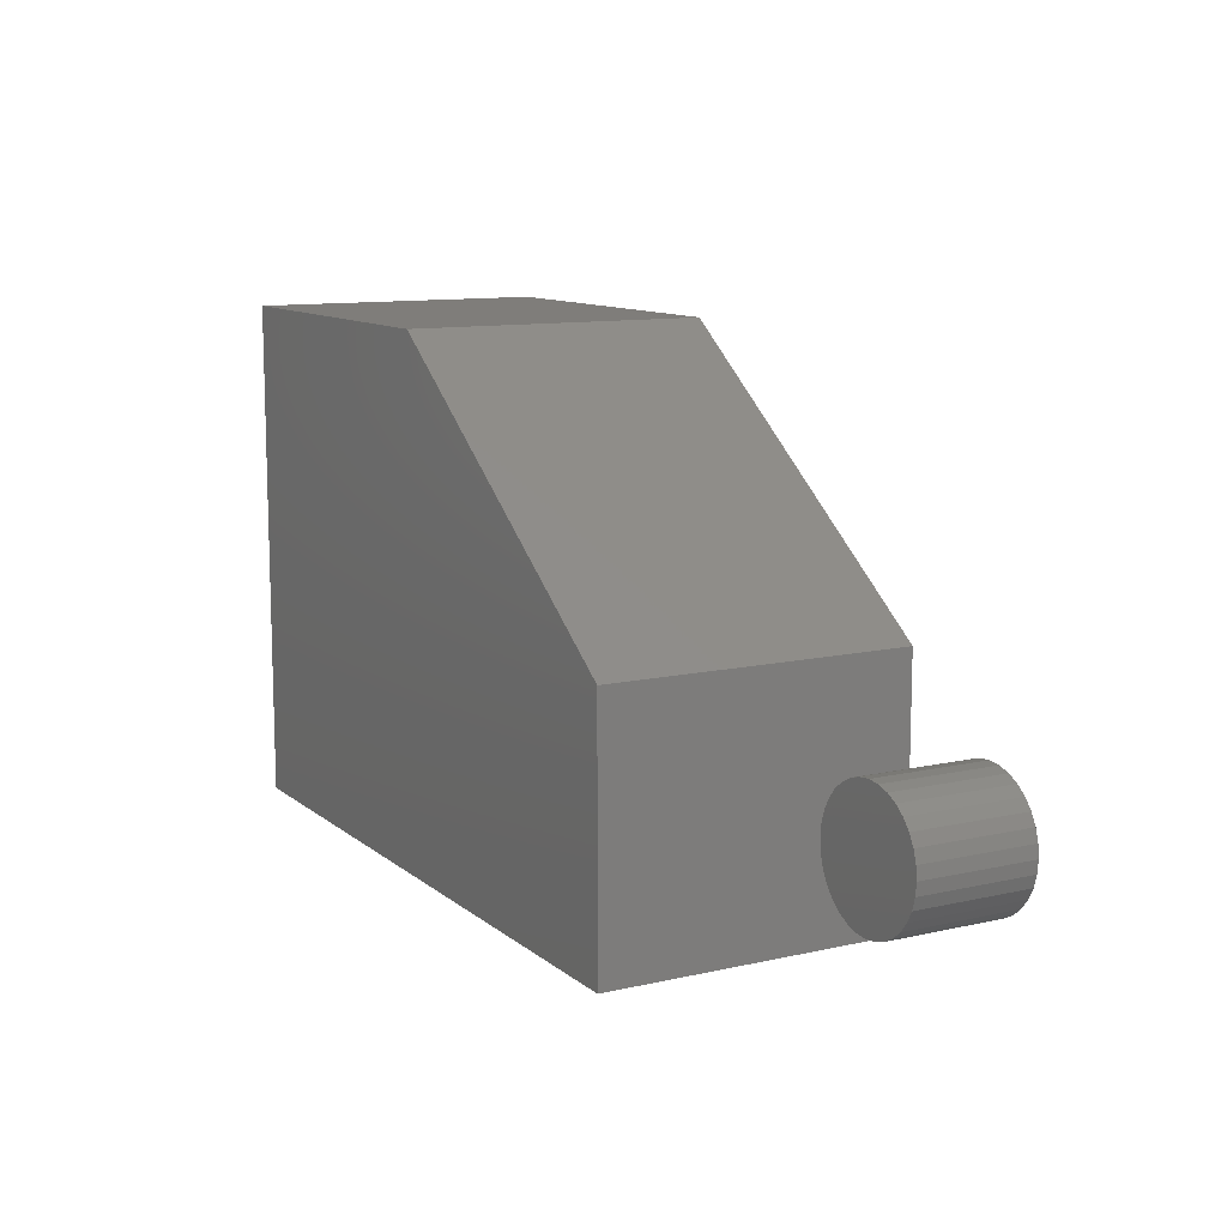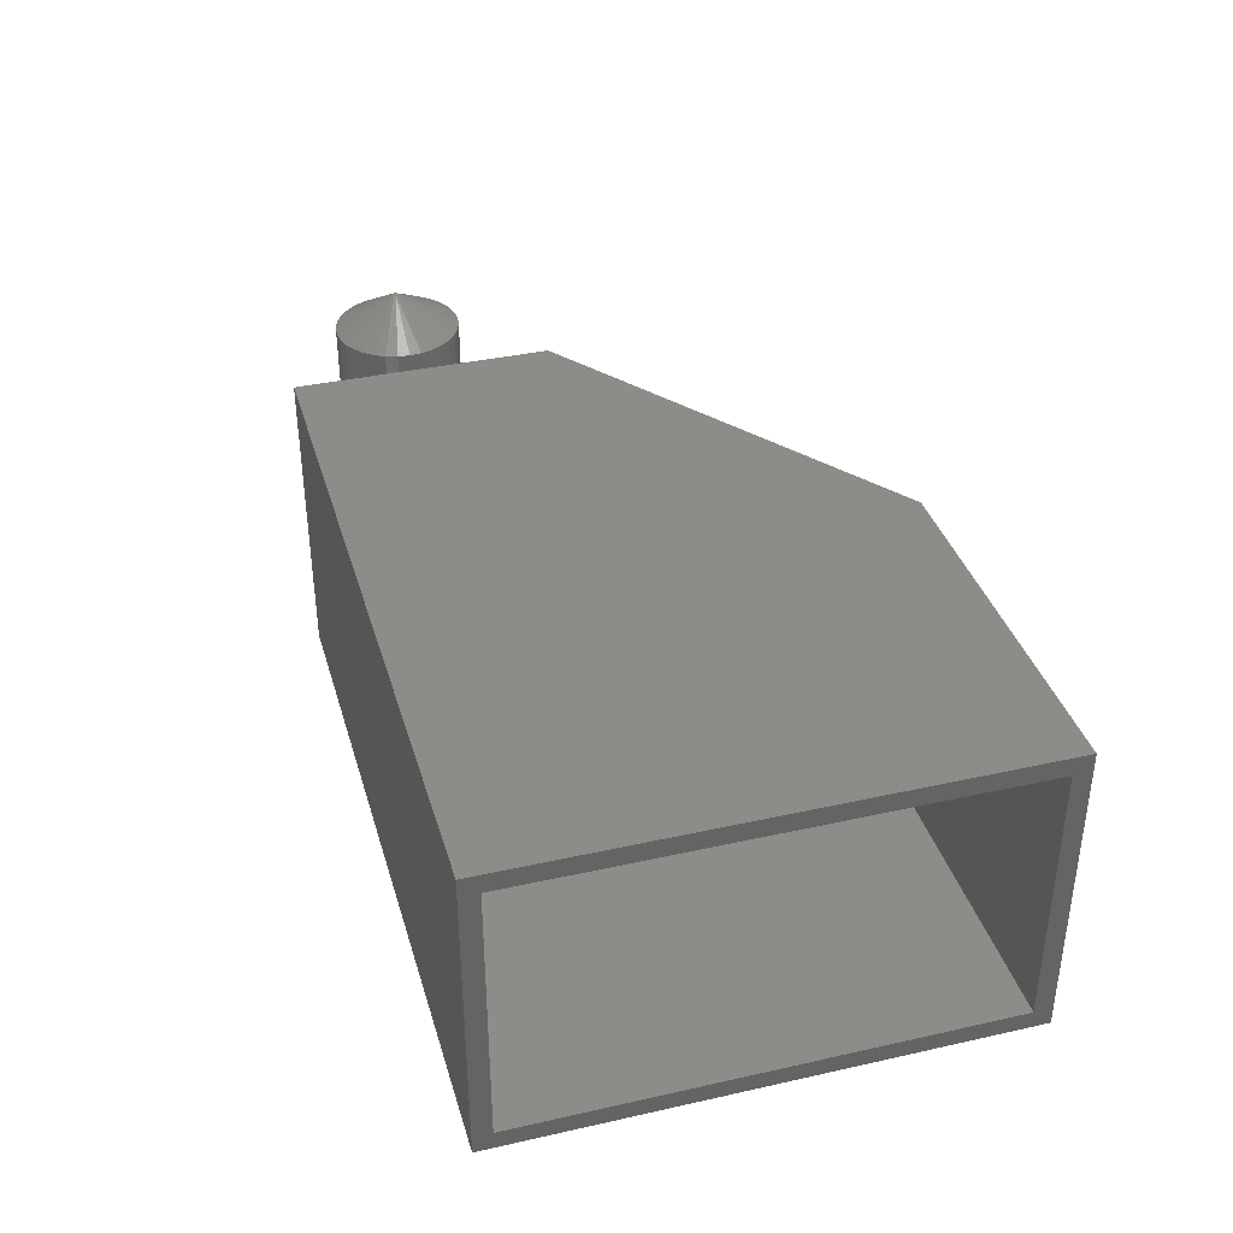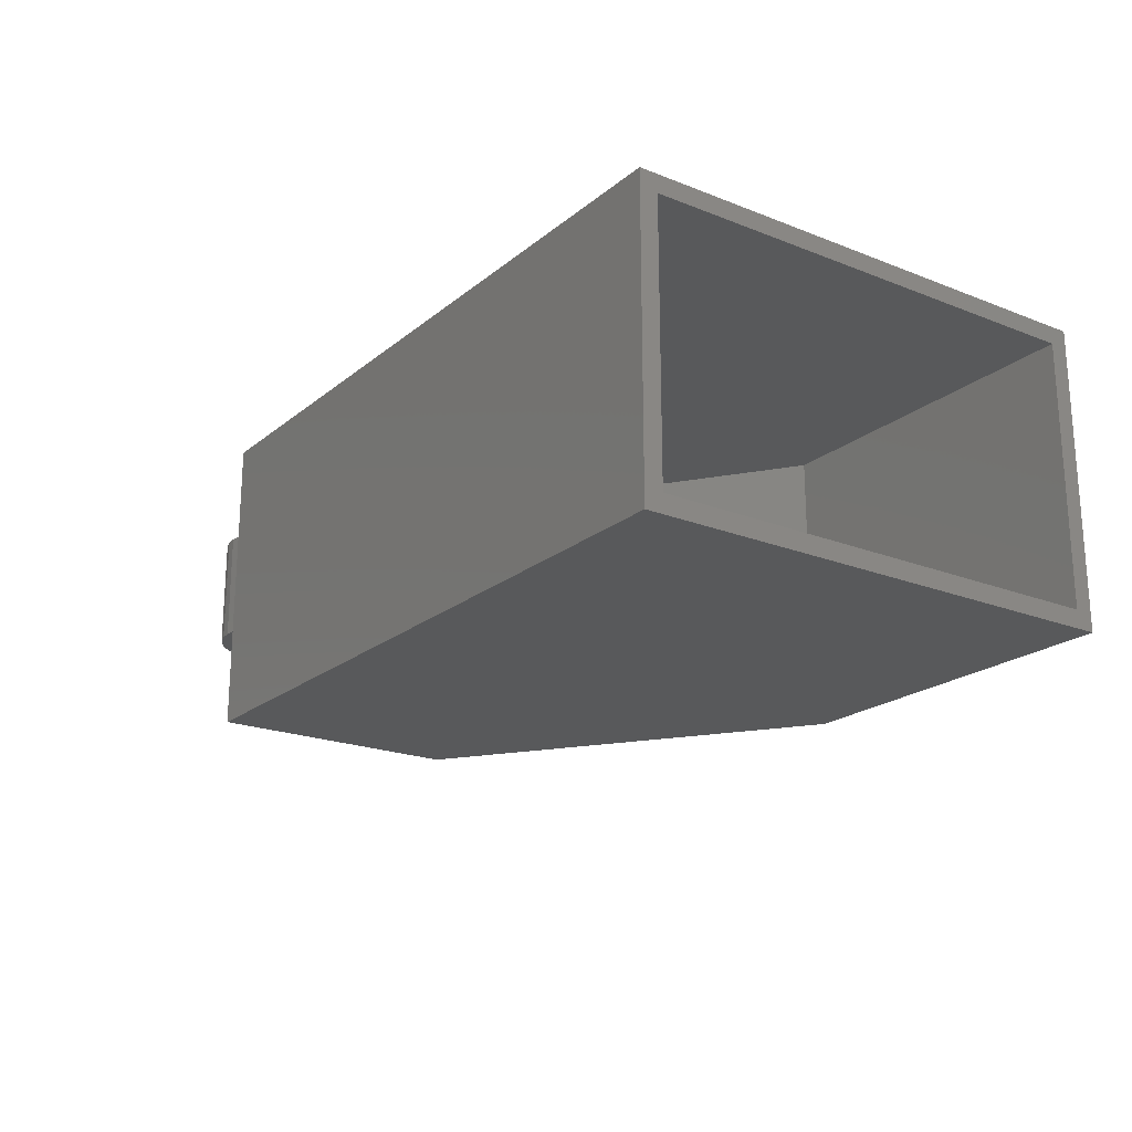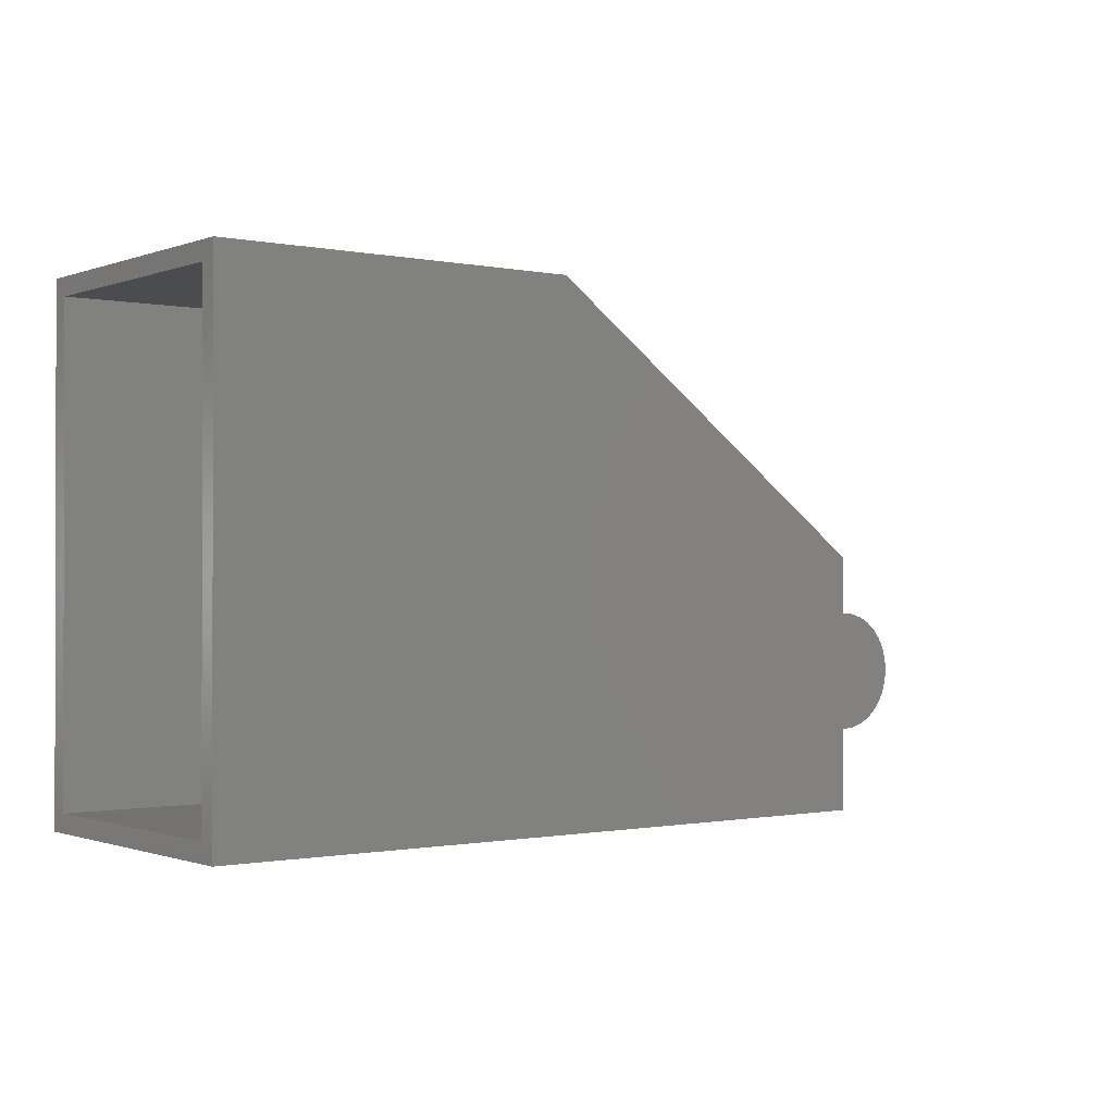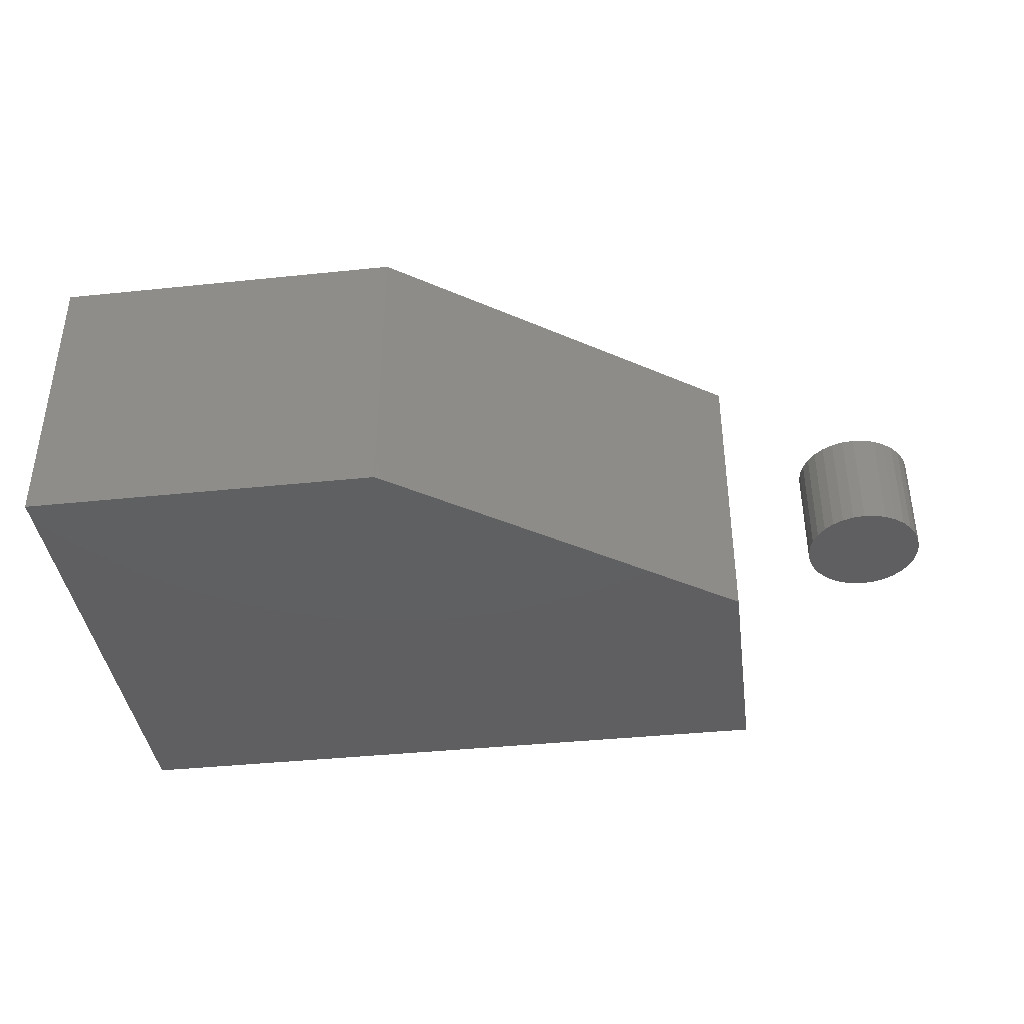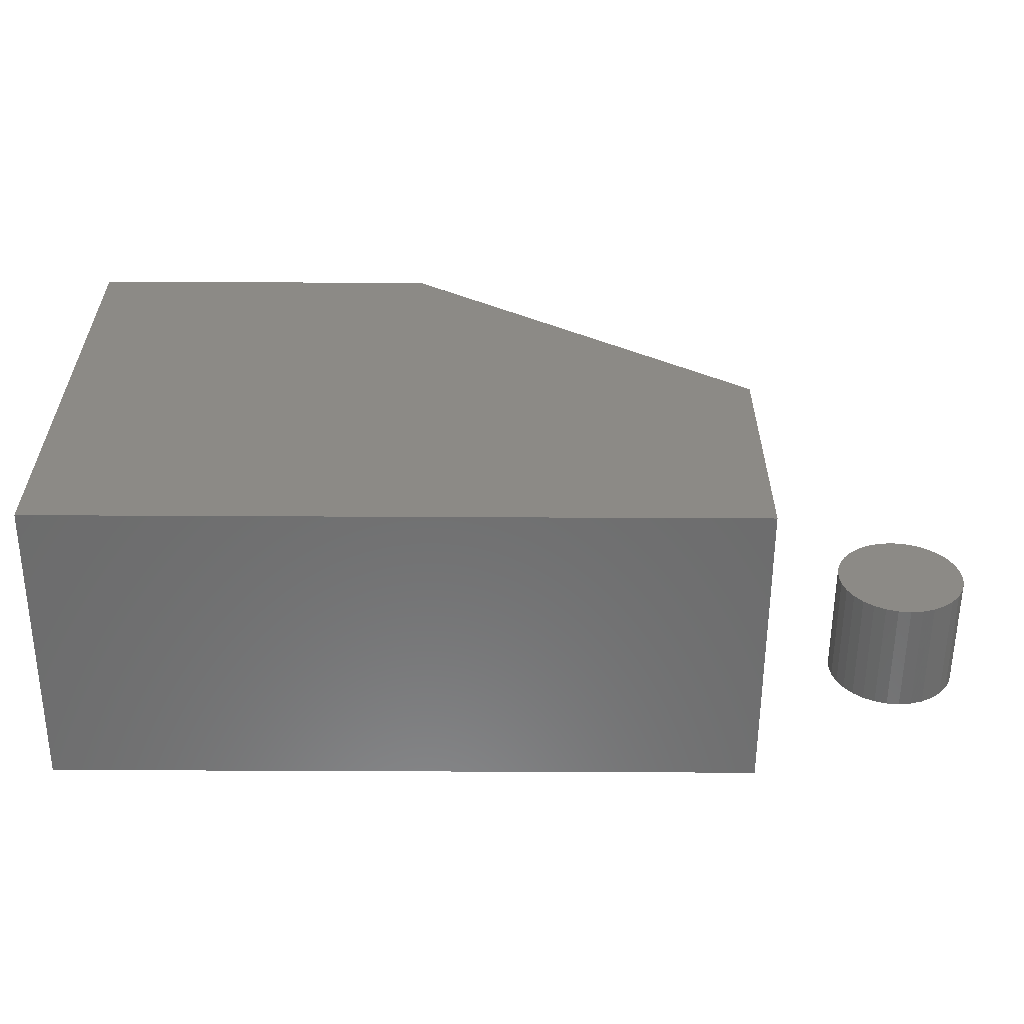
<metadata>
{"format":"stl","ext":"stl","renderer":"f3d","projection":"perspective","resolution":1024,"background":"white","views":[{"elev":11.2,"azim":60.9,"up":"+Z"},{"elev":37.2,"azim":-106.0,"up":"+Y"},{"elev":-20.7,"azim":-125.3,"up":"+Y"},{"elev":-0.7,"azim":-37.2,"up":"+Z"},{"elev":-39.5,"azim":7.4,"up":"+Y"},{"elev":-58.2,"azim":-0.3,"up":"+Z"}]}
</metadata>
<code>
# stl→obj: 98 verts, 188 faces
v 0.5609 2.054e-17 -0.2455
v 0.5604 2.042e-17 -0.2473
v 0.553 2.001e-17 -0.2473
v 0.5526 2.009e-17 -0.2455
v 0.5604 2.062e-17 -0.2437
v 0.553 2.021e-17 -0.2437
v 0.5542 2.035e-17 -0.2423
v 0.5558 2.049e-17 -0.2415
v 0.5577 2.059e-17 -0.2415
v 0.5593 2.064e-17 -0.2423
v 0.5593 2.028e-17 -0.2487
v 0.5577 2.014e-17 -0.2495
v 0.5558 2.004e-17 -0.2495
v 0.5542 1.999e-17 -0.2487
v 0.639 -0.04688 -0.2455
v 0.639 -0.1953 -0.2455
v 0.6374 -0.04688 -0.2615
v 0.6374 -0.1953 -0.2615
v 0.6327 -0.04688 -0.2769
v 0.6327 -0.1953 -0.2769
v 0.6251 -0.04688 -0.2912
v 0.6251 -0.1953 -0.2912
v 0.6149 -0.04688 -0.3036
v 0.6149 -0.1953 -0.3036
v 0.6024 -0.04688 -0.3139
v 0.6024 -0.1953 -0.3139
v 0.5882 -0.04688 -0.3215
v 0.5882 -0.1953 -0.3215
v 0.5728 -0.04688 -0.3261
v 0.5728 -0.1953 -0.3261
v 0.5567 -0.04688 -0.3277
v 0.5567 -0.1953 -0.3277
v 0.5407 -0.04688 -0.3261
v 0.5407 -0.1953 -0.3261
v 0.5253 -0.04688 -0.3215
v 0.5253 -0.1953 -0.3215
v 0.5111 -0.04688 -0.3139
v 0.5111 -0.1953 -0.3139
v 0.4986 -0.04688 -0.3036
v 0.4986 -0.1953 -0.3036
v 0.4884 -0.04688 -0.2912
v 0.4884 -0.1953 -0.2912
v 0.4808 -0.04688 -0.2769
v 0.4808 -0.1953 -0.2769
v 0.4761 -0.04688 -0.2615
v 0.4761 -0.1953 -0.2615
v 0.4745 -0.04688 -0.2455
v 0.4745 -0.1953 -0.2455
v 0.4761 -0.04688 -0.2294
v 0.4761 -0.1953 -0.2294
v 0.4808 -0.04688 -0.214
v 0.4808 -0.1953 -0.214
v 0.4884 -0.04688 -0.1998
v 0.4884 -0.1953 -0.1998
v 0.4986 -0.04688 -0.1873
v 0.4986 -0.1953 -0.1873
v 0.5111 -0.04688 -0.1771
v 0.5111 -0.1953 -0.1771
v 0.5253 -0.04688 -0.1695
v 0.5253 -0.1953 -0.1695
v 0.5407 -0.04688 -0.1648
v 0.5407 -0.1953 -0.1648
v 0.5567 -0.04688 -0.1632
v 0.5567 -0.1953 -0.1632
v 0.5728 -0.04688 -0.1648
v 0.5728 -0.1953 -0.1648
v 0.5882 -0.04688 -0.1695
v 0.5882 -0.1953 -0.1695
v 0.6024 -0.04688 -0.1771
v 0.6024 -0.1953 -0.1771
v 0.6149 -0.04688 -0.1873
v 0.6149 -0.1953 -0.1873
v 0.6251 -0.04688 -0.1998
v 0.6251 -0.1953 -0.1998
v 0.6327 -0.04688 -0.214
v 0.6327 -0.1953 -0.214
v 0.6374 -0.04688 -0.2294
v 0.6374 -0.1953 -0.2294
v -0.5547 -0.3906 -0.4141
v -0.5547 -0.3672 -0.3906
v -0.5547 0 -0.4141
v -0.5547 -0.02344 -0.3906
v -0.5547 3.632e-17 0.2402
v -0.5547 -0.02344 0.2168
v -0.5547 -0.3906 0.2402
v -0.5547 -0.3672 0.2168
v 0.3359 -0.3672 -0.3906
v 0.3359 -0.02344 -0.3906
v -0.1004 -0.3672 0.2168
v -0.1004 -0.02344 0.2168
v 0.3359 -0.02344 -0.0989
v 0.3359 -0.3672 -0.0989
v 0.3594 -0.3906 -0.4141
v 0.3594 -0.3906 -0.08692
v -0.09285 -0.3906 0.2402
v -0.09285 8.759e-17 0.2402
v 0.3594 1.196e-16 -0.08692
v 0.3594 1.015e-16 -0.4141
f 1 2 3
f 1 3 4
f 1 4 5
f 6 7 8
f 6 8 9
f 6 9 10
f 6 10 5
f 6 5 4
f 2 11 12
f 2 12 13
f 2 13 14
f 2 14 3
f 15 16 17
f 17 16 18
f 17 18 19
f 19 18 20
f 19 20 21
f 21 20 22
f 21 22 23
f 23 22 24
f 23 24 25
f 25 24 26
f 25 26 27
f 27 26 28
f 27 28 29
f 29 28 30
f 29 30 31
f 31 30 32
f 31 32 33
f 33 32 34
f 33 34 35
f 35 34 36
f 35 36 37
f 37 36 38
f 37 38 39
f 39 38 40
f 39 40 41
f 41 40 42
f 41 42 43
f 43 42 44
f 43 44 45
f 45 44 46
f 45 46 47
f 47 46 48
f 47 48 49
f 49 48 50
f 49 50 51
f 51 50 52
f 51 52 53
f 53 52 54
f 53 54 55
f 55 54 56
f 55 56 57
f 57 56 58
f 57 58 59
f 59 58 60
f 59 60 61
f 61 60 62
f 61 62 63
f 63 62 64
f 63 64 65
f 65 64 66
f 65 66 67
f 67 66 68
f 67 68 69
f 69 68 70
f 69 70 71
f 71 70 72
f 71 72 73
f 73 72 74
f 73 74 75
f 75 74 76
f 75 76 77
f 77 76 78
f 77 78 15
f 15 78 16
f 4 49 6
f 4 47 49
f 5 73 75
f 10 69 71
f 10 71 5
f 5 71 73
f 9 65 67
f 9 67 10
f 10 67 69
f 65 9 63
f 8 59 61
f 8 61 9
f 9 61 63
f 7 55 57
f 7 57 8
f 8 57 59
f 6 51 53
f 6 53 7
f 7 53 55
f 6 49 51
f 1 5 75
f 1 75 77
f 1 77 15
f 1 17 2
f 1 15 17
f 3 41 43
f 14 37 39
f 14 39 3
f 3 39 41
f 13 33 35
f 13 35 14
f 14 35 37
f 33 13 31
f 12 27 29
f 12 29 13
f 13 29 31
f 11 23 25
f 11 25 12
f 12 25 27
f 2 19 21
f 2 21 11
f 11 21 23
f 2 17 19
f 4 3 43
f 4 43 45
f 4 45 47
f 62 66 64
f 66 62 60
f 66 60 68
f 68 60 58
f 68 58 70
f 70 58 56
f 70 56 72
f 24 38 26
f 26 38 36
f 26 36 28
f 28 36 34
f 28 34 30
f 30 34 32
f 72 56 74
f 74 56 54
f 74 54 76
f 76 54 52
f 76 52 78
f 78 52 50
f 78 50 16
f 16 50 48
f 16 48 18
f 18 48 46
f 18 46 20
f 20 46 44
f 20 44 22
f 22 44 42
f 22 42 24
f 24 42 40
f 24 40 38
f 79 80 81
f 81 80 82
f 81 82 83
f 83 82 84
f 83 84 85
f 85 84 86
f 85 86 79
f 79 86 80
f 80 87 82
f 82 87 88
f 89 86 90
f 90 86 84
f 84 82 90
f 90 82 88
f 90 88 91
f 92 87 89
f 89 87 80
f 89 80 86
f 88 87 91
f 91 87 92
f 92 89 91
f 91 89 90
f 79 93 85
f 85 93 94
f 85 94 95
f 96 97 83
f 83 97 98
f 83 98 81
f 95 96 85
f 85 96 83
f 94 97 95
f 95 97 96
f 98 97 93
f 93 97 94
f 79 81 93
f 93 81 98

</code>
